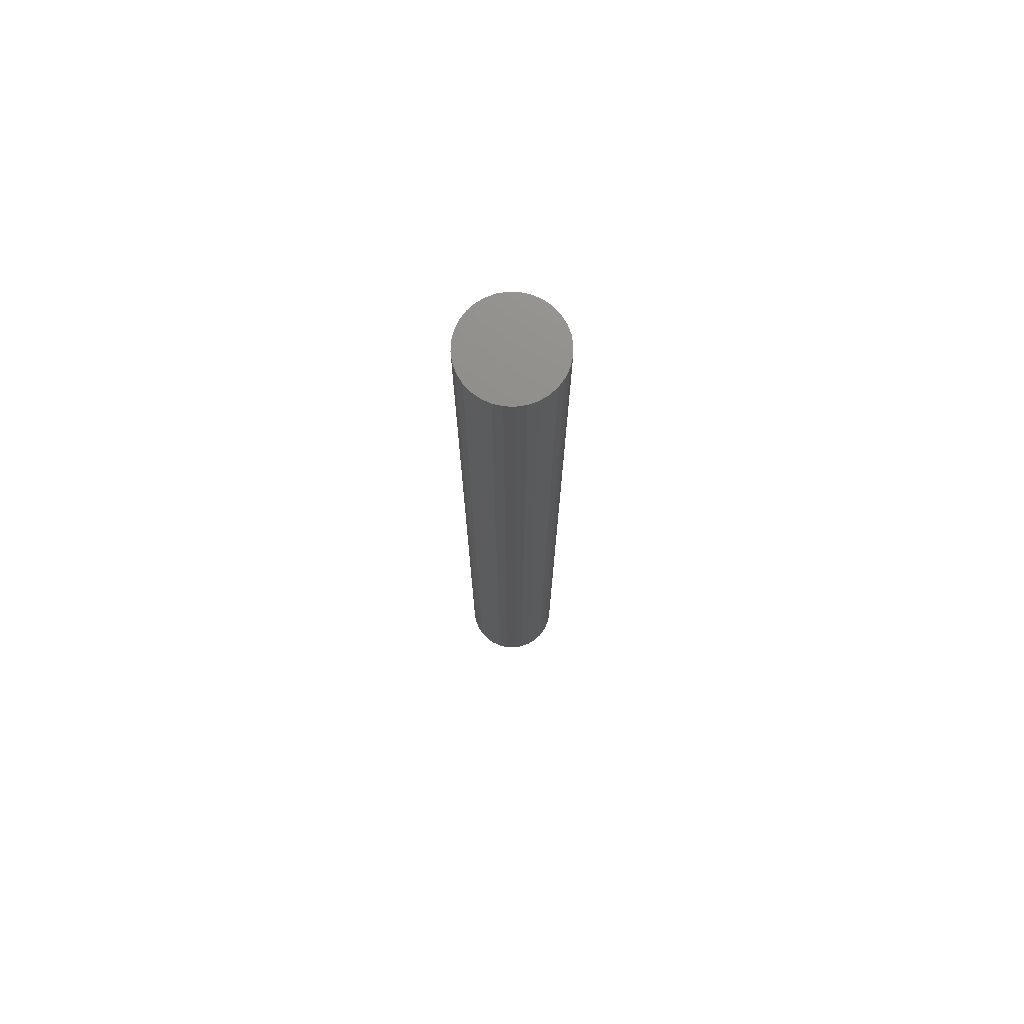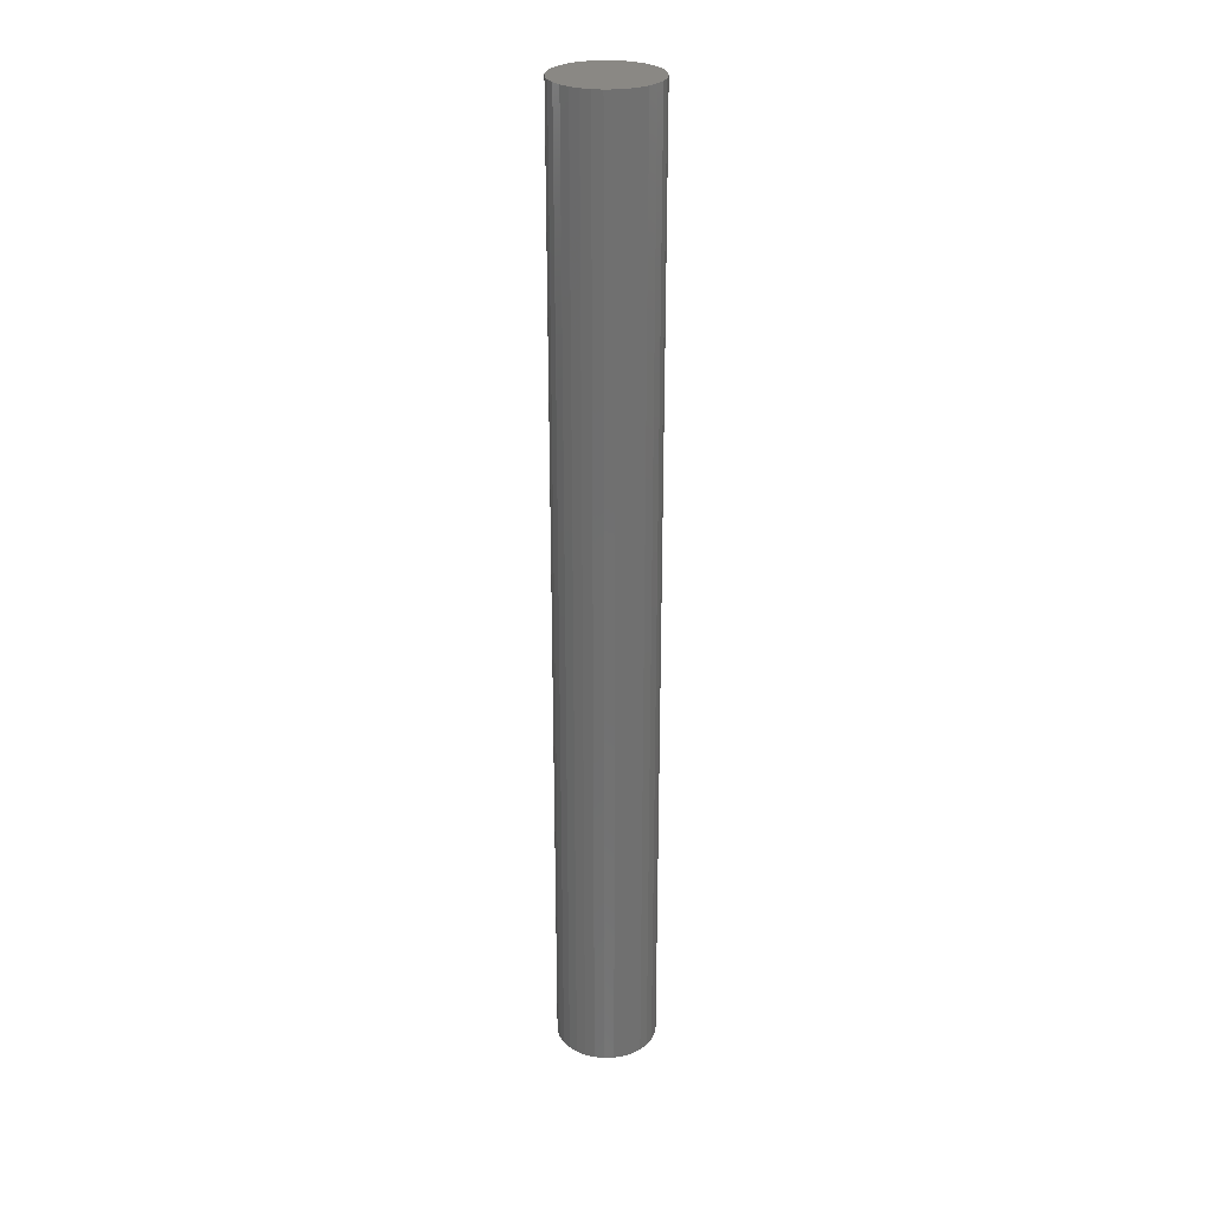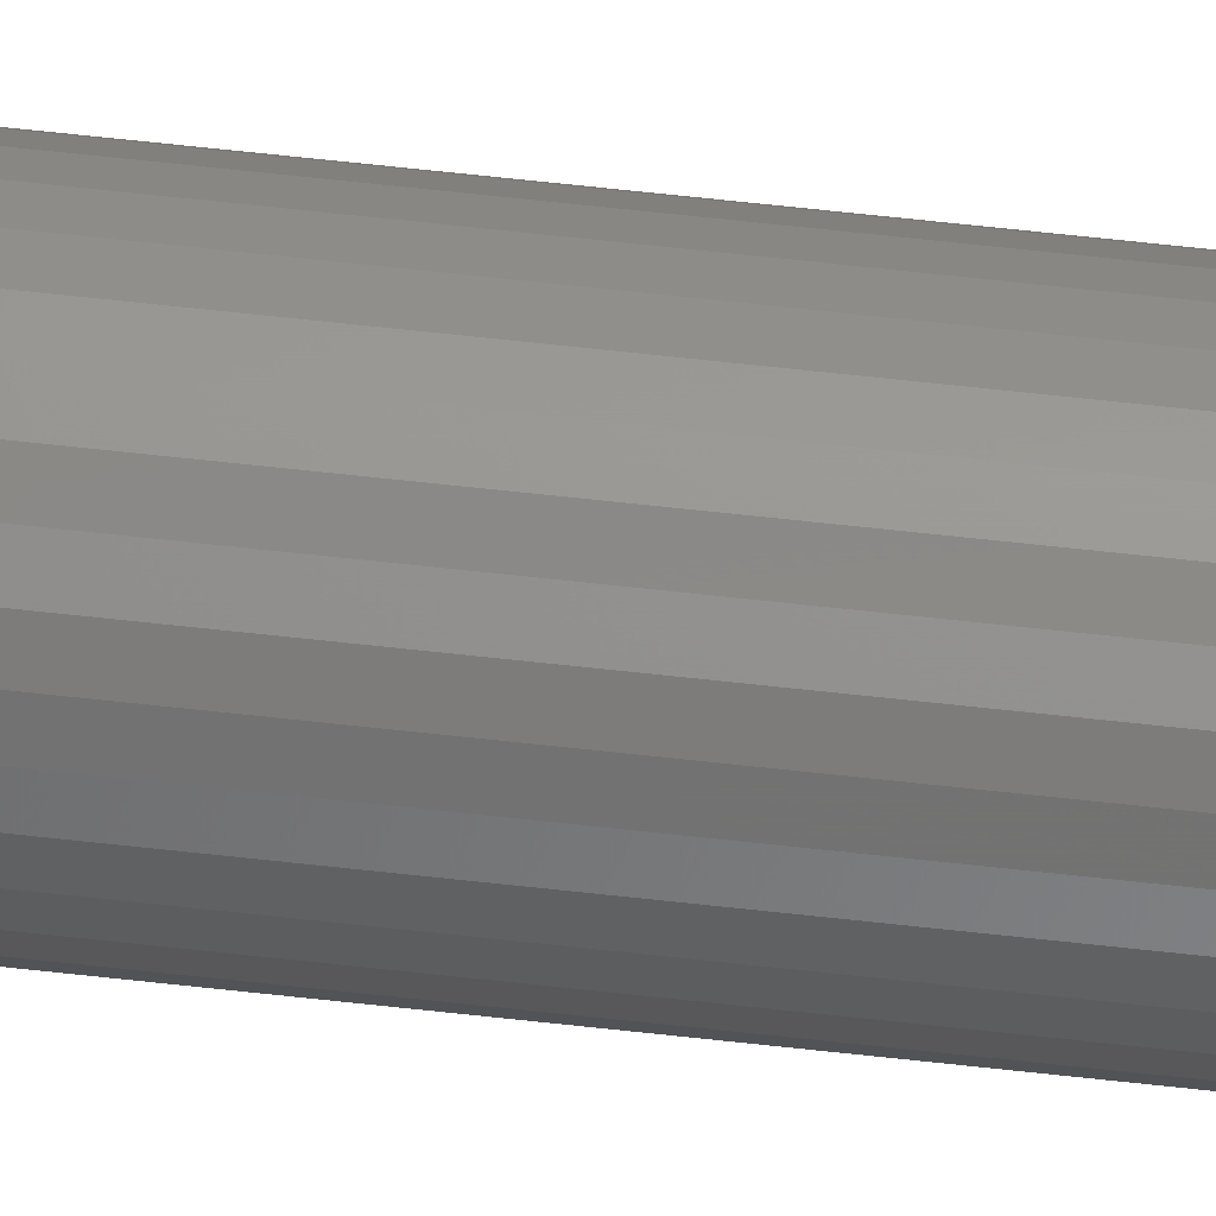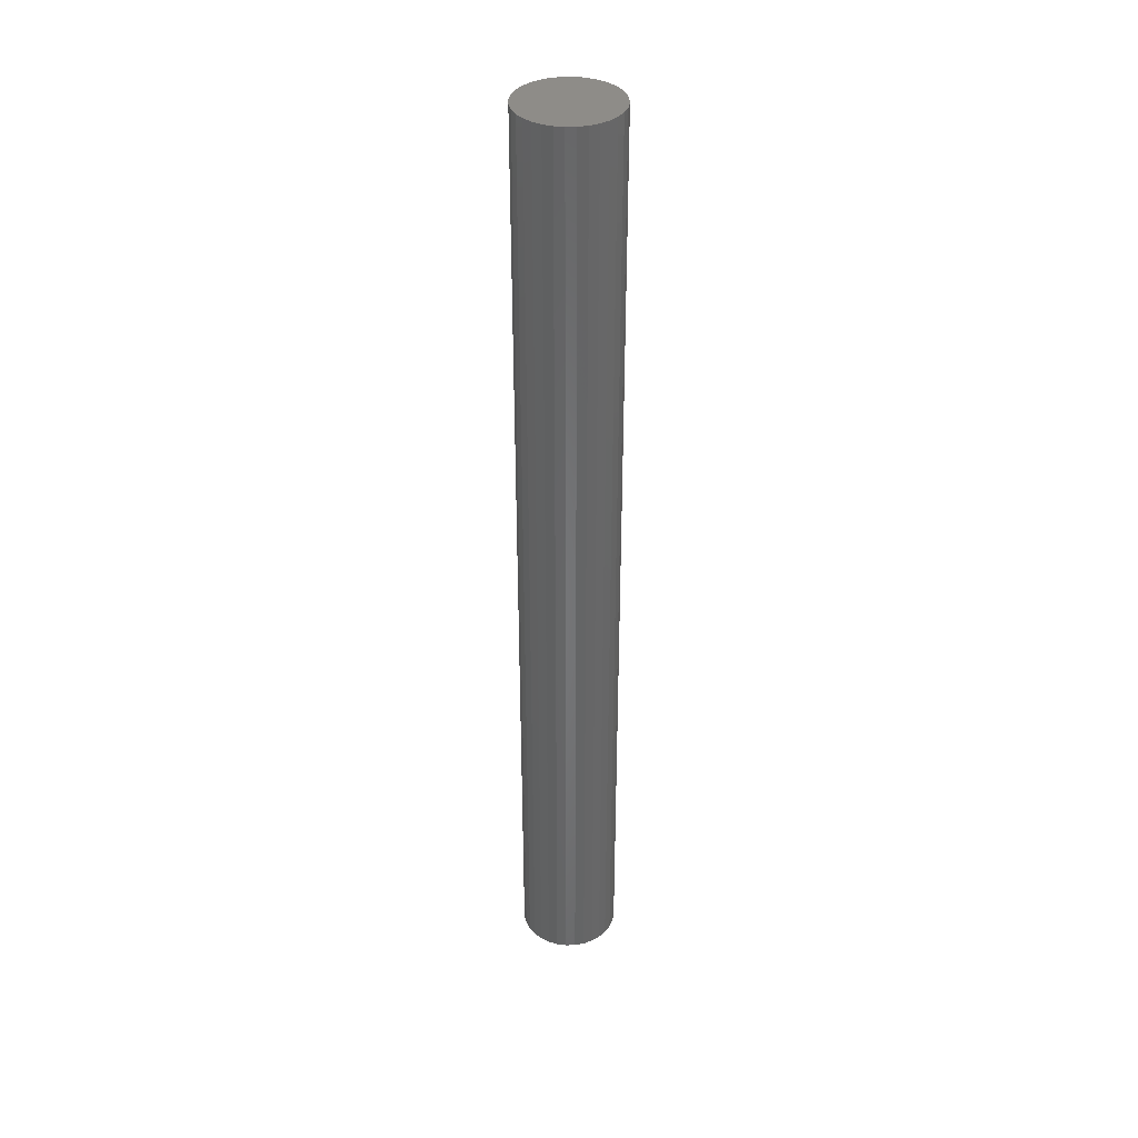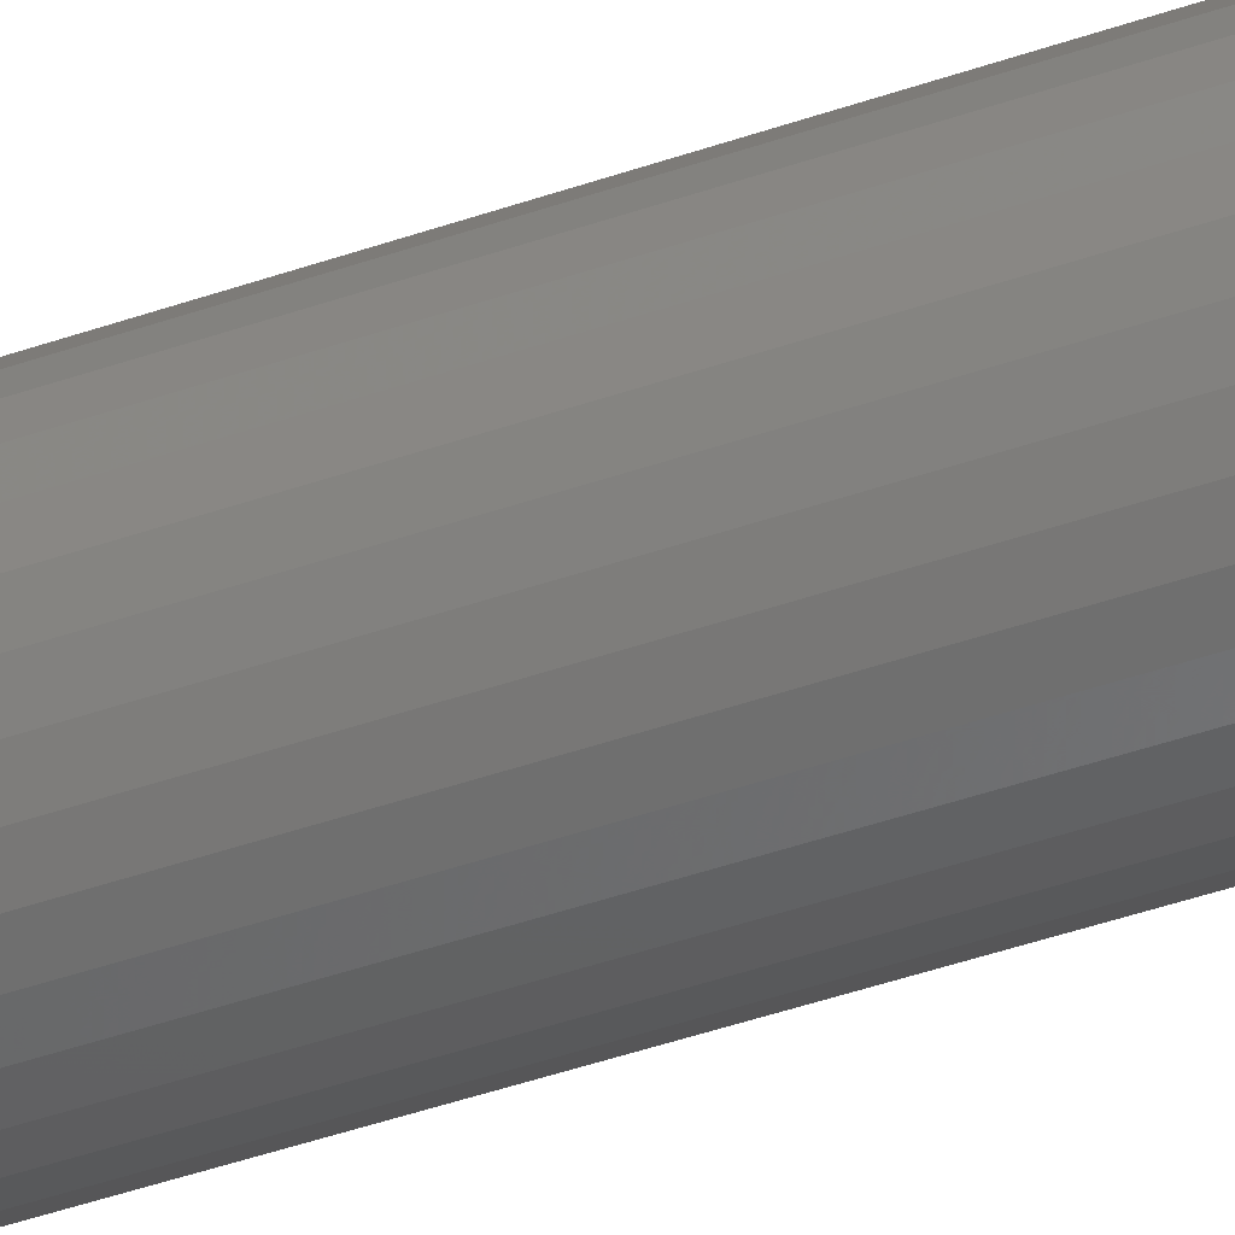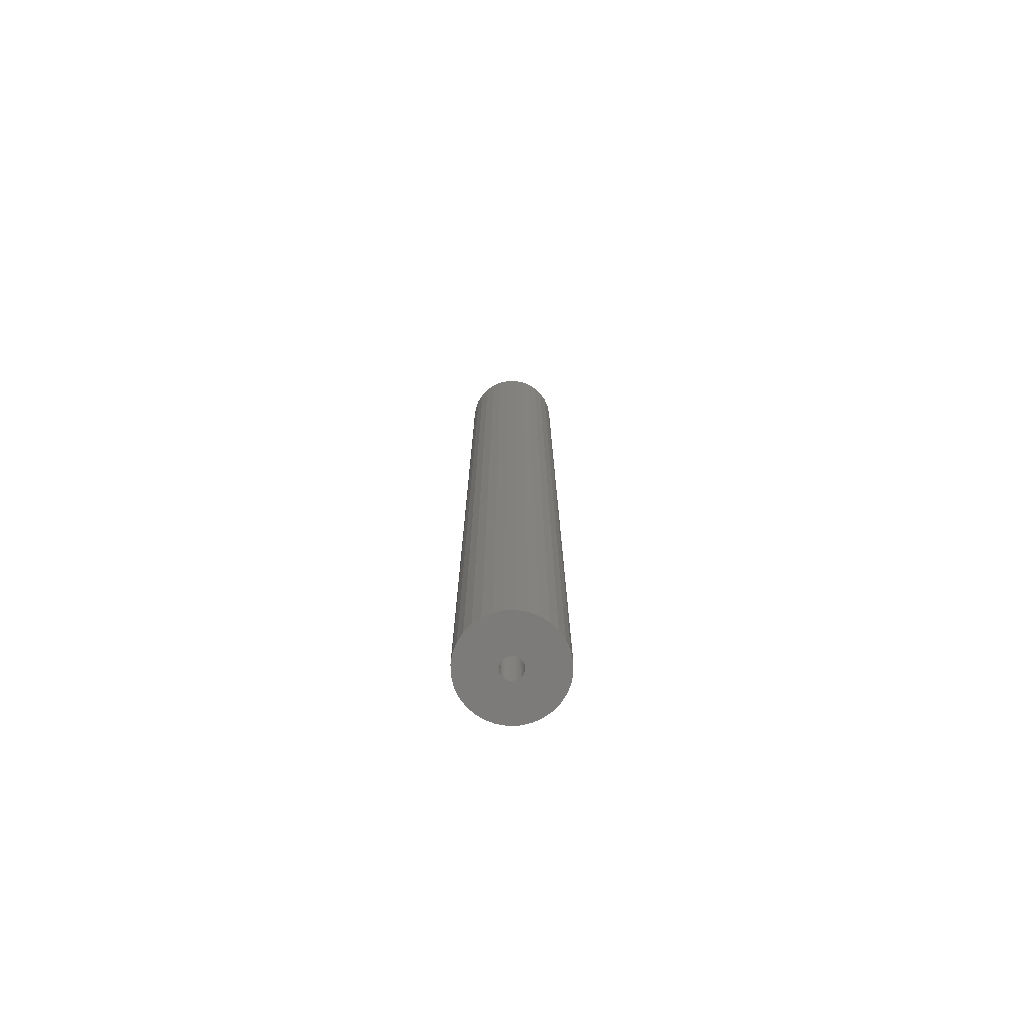
<metadata>
{"format":"stl","ext":"stl","renderer":"f3d","projection":"perspective","resolution":1024,"background":"white","views":[{"elev":74.0,"azim":109.3,"up":"+Z"},{"elev":27.6,"azim":-121.1,"up":"+Z"},{"elev":75.6,"azim":96.0,"up":"+Y"},{"elev":37.2,"azim":37.4,"up":"+Z"},{"elev":-38.0,"azim":-65.1,"up":"+Y"},{"elev":-74.7,"azim":-161.7,"up":"+Z"}]}
</metadata>
<code>
# stl→obj: 128 verts, 252 faces
v 0.008964 -0.001669 0
v 0.009128 0 0
v 0.04038 -9.749e-18 0
v -0.004176 -0.007111 0
v -0.002697 -0.007902 0
v -0.005472 -0.006048 0
v -0.03252 -0.02211 0
v -0.0362 -0.01523 0
v -0.02757 -0.02814 0
v 0.03735 -0.01523 0
v 0.03367 -0.02211 0
v 0.02872 -0.02814 0
v 0.008341 -0.03904 0
v 0.0005757 -0.0398 0
v 0.01581 -0.03677 0
v -0.03923 4.874e-18 0
v -0.007813 0.001669 0
v -0.007977 4.845e-18 0
v -0.007813 -0.001669 0
v -0.03846 -0.007765 0
v -0.03846 0.007765 0
v -0.004176 0.007111 0
v -0.005472 0.006048 0
v -0.006536 0.004752 0
v -0.007326 0.003273 0
v -0.0362 0.01523 0
v -0.03252 0.02211 0
v -0.02757 0.02814 0
v -0.02154 0.03309 0
v -0.01466 0.03677 0
v -0.002697 0.007902 0
v 0.0005757 0.0398 0
v 0.0005757 0.008553 0
v -0.001093 0.008388 0
v -0.007189 0.03904 0
v -0.007326 -0.003273 0
v -0.006536 -0.004752 0
v 0.0005757 -0.008553 0
v 0.02269 -0.03309 0
v -0.007189 -0.03904 0
v -0.01466 -0.03677 0
v -0.02154 -0.03309 0
v -0.001093 -0.008388 0
v 0.03735 0.01523 0
v 0.03961 0.007765 0
v 0.005327 0.007111 0
v 0.003849 0.007902 0
v 0.002244 0.008388 0
v 0.008341 0.03904 0
v 0.01581 0.03677 0
v 0.02269 0.03309 0
v 0.02872 0.02814 0
v 0.03367 0.02211 0
v 0.008964 0.001669 0
v 0.008477 0.003273 0
v 0.007687 0.004752 0
v 0.006623 0.006048 0
v 0.002244 -0.008388 0
v 0.003849 -0.007902 0
v 0.005327 -0.007111 0
v 0.03961 -0.007765 0
v 0.006623 -0.006048 0
v 0.007687 -0.004752 0
v 0.008477 -0.003273 0
v 0.002244 -0.008388 0.7344
v 0.003849 -0.007902 0.7344
v 0.005327 -0.007111 0.7344
v 0.006623 -0.006048 0.7344
v 0.007687 -0.004752 0.7344
v 0.008477 -0.003273 0.7344
v 0.008964 -0.001669 0.7344
v 0.009128 0 0.7344
v 0.0005757 -0.008553 0.7344
v -0.001093 -0.008388 0.7344
v -0.002697 -0.007902 0.7344
v -0.004176 -0.007111 0.7344
v -0.005472 -0.006048 0.7344
v -0.006536 -0.004752 0.7344
v -0.007326 -0.003273 0.7344
v -0.007813 -0.001669 0.7344
v -0.007977 4.845e-18 0.7344
v -0.001093 0.008388 0.7344
v -0.002697 0.007902 0.7344
v -0.004176 0.007111 0.7344
v -0.005472 0.006048 0.7344
v -0.006536 0.004752 0.7344
v -0.007326 0.003273 0.7344
v -0.007813 0.001669 0.7344
v 0.0005757 0.008553 0.7344
v 0.002244 0.008388 0.7344
v 0.003849 0.007902 0.7344
v 0.005327 0.007111 0.7344
v 0.006623 0.006048 0.7344
v 0.007687 0.004752 0.7344
v 0.008477 0.003273 0.7344
v 0.008964 0.001669 0.7344
v 0.04038 0 0.7656
v 0.03961 -0.007765 0.7656
v 0.03735 -0.01523 0.7656
v 0.03367 -0.02211 0.7656
v 0.02872 -0.02814 0.7656
v 0.02269 -0.03309 0.7656
v 0.01581 -0.03677 0.7656
v 0.008341 -0.03904 0.7656
v 0.0005757 -0.0398 0.7656
v -0.007189 -0.03904 0.7656
v -0.01466 -0.03677 0.7656
v -0.02154 -0.03309 0.7656
v -0.02757 -0.02814 0.7656
v -0.03252 -0.02211 0.7656
v -0.0362 -0.01523 0.7656
v -0.03846 -0.007765 0.7656
v -0.03923 4.874e-18 0.7656
v -0.03846 0.007765 0.7656
v -0.0362 0.01523 0.7656
v -0.03252 0.02211 0.7656
v -0.02757 0.02814 0.7656
v -0.02154 0.03309 0.7656
v -0.01466 0.03677 0.7656
v -0.007189 0.03904 0.7656
v 0.0005757 0.0398 0.7656
v 0.008341 0.03904 0.7656
v 0.01581 0.03677 0.7656
v 0.02269 0.03309 0.7656
v 0.02872 0.02814 0.7656
v 0.03367 0.02211 0.7656
v 0.03735 0.01523 0.7656
v 0.03961 0.007765 0.7656
f 1 2 3
f 4 5 6
f 7 8 9
f 10 11 12
f 13 14 15
f 16 17 18
f 16 18 19
f 16 19 20
f 21 22 23
f 21 23 24
f 21 24 25
f 21 25 17
f 21 17 16
f 22 21 26
f 22 26 27
f 22 27 28
f 22 28 29
f 22 29 30
f 22 30 31
f 32 33 34
f 32 34 31
f 32 31 30
f 32 30 35
f 20 19 36
f 20 36 37
f 20 37 6
f 20 6 5
f 38 10 12
f 38 12 39
f 38 39 15
f 38 15 14
f 38 14 40
f 38 40 41
f 38 41 42
f 38 42 9
f 38 9 8
f 8 20 5
f 8 5 43
f 8 43 38
f 44 45 46
f 44 46 47
f 44 47 48
f 44 48 33
f 33 32 49
f 33 49 50
f 33 50 51
f 33 51 52
f 33 52 53
f 33 53 44
f 45 3 2
f 45 2 54
f 45 54 55
f 45 55 56
f 45 56 57
f 45 57 46
f 10 38 58
f 10 58 59
f 10 59 60
f 61 10 60
f 61 60 62
f 61 62 63
f 61 63 64
f 61 64 1
f 61 1 3
f 38 65 58
f 58 65 66
f 58 66 59
f 59 66 67
f 59 67 60
f 60 67 68
f 60 68 62
f 62 68 69
f 62 69 63
f 63 69 70
f 63 70 64
f 64 70 71
f 64 71 1
f 1 71 72
f 1 72 2
f 65 38 73
f 73 38 43
f 73 43 74
f 74 43 5
f 74 5 75
f 75 5 4
f 75 4 76
f 76 4 6
f 76 6 77
f 77 6 37
f 77 37 78
f 78 37 36
f 78 36 79
f 79 36 19
f 79 19 80
f 80 19 18
f 80 18 81
f 33 82 34
f 34 82 83
f 34 83 31
f 31 83 84
f 31 84 22
f 22 84 85
f 22 85 23
f 23 85 86
f 23 86 24
f 24 86 87
f 24 87 25
f 25 87 88
f 25 88 17
f 17 88 81
f 17 81 18
f 82 33 89
f 89 33 48
f 89 48 90
f 90 48 47
f 90 47 91
f 91 47 46
f 91 46 92
f 92 46 57
f 92 57 93
f 93 57 56
f 93 56 94
f 94 56 55
f 94 55 95
f 95 55 54
f 95 54 96
f 96 54 2
f 96 2 72
f 3 97 61
f 61 97 98
f 61 98 10
f 10 98 99
f 10 99 11
f 11 99 100
f 11 100 12
f 12 100 101
f 12 101 39
f 39 101 102
f 39 102 15
f 15 102 103
f 15 103 13
f 13 103 104
f 13 104 14
f 14 104 105
f 14 105 40
f 40 105 106
f 40 106 41
f 41 106 107
f 41 107 42
f 42 107 108
f 42 108 9
f 9 108 109
f 9 109 7
f 7 109 110
f 7 110 8
f 8 110 111
f 8 111 20
f 20 111 112
f 20 112 16
f 16 112 113
f 16 113 21
f 21 113 114
f 21 114 26
f 26 114 115
f 26 115 27
f 27 115 116
f 27 116 28
f 28 116 117
f 28 117 29
f 29 117 118
f 29 118 30
f 30 118 119
f 30 119 35
f 35 119 120
f 35 120 32
f 32 120 121
f 32 121 49
f 49 121 122
f 49 122 50
f 50 122 123
f 50 123 51
f 51 123 124
f 51 124 52
f 52 124 125
f 52 125 53
f 53 125 126
f 53 126 44
f 44 126 127
f 44 127 45
f 45 127 128
f 45 128 3
f 3 128 97
f 121 120 119
f 122 121 119
f 122 119 123
f 123 119 118
f 123 118 124
f 124 118 117
f 124 117 125
f 125 117 116
f 125 116 126
f 126 116 115
f 126 115 127
f 127 115 114
f 127 114 128
f 98 111 99
f 99 111 110
f 99 110 100
f 100 110 109
f 100 109 101
f 101 109 108
f 101 108 102
f 102 108 107
f 102 107 103
f 103 107 106
f 103 106 105
f 103 105 104
f 128 114 97
f 97 114 113
f 97 113 98
f 98 113 112
f 98 112 111
f 94 86 93
f 94 87 86
f 95 87 94
f 95 88 87
f 96 88 95
f 71 80 72
f 71 79 80
f 70 79 71
f 70 78 79
f 69 78 70
f 69 77 78
f 68 77 69
f 68 76 77
f 75 76 68
f 81 88 96
f 81 96 72
f 81 72 80
f 85 84 83
f 85 83 82
f 85 82 89
f 85 89 90
f 85 90 91
f 85 91 92
f 85 92 93
f 85 93 86
f 67 66 65
f 67 65 73
f 67 73 74
f 67 74 75
f 67 75 68

</code>
